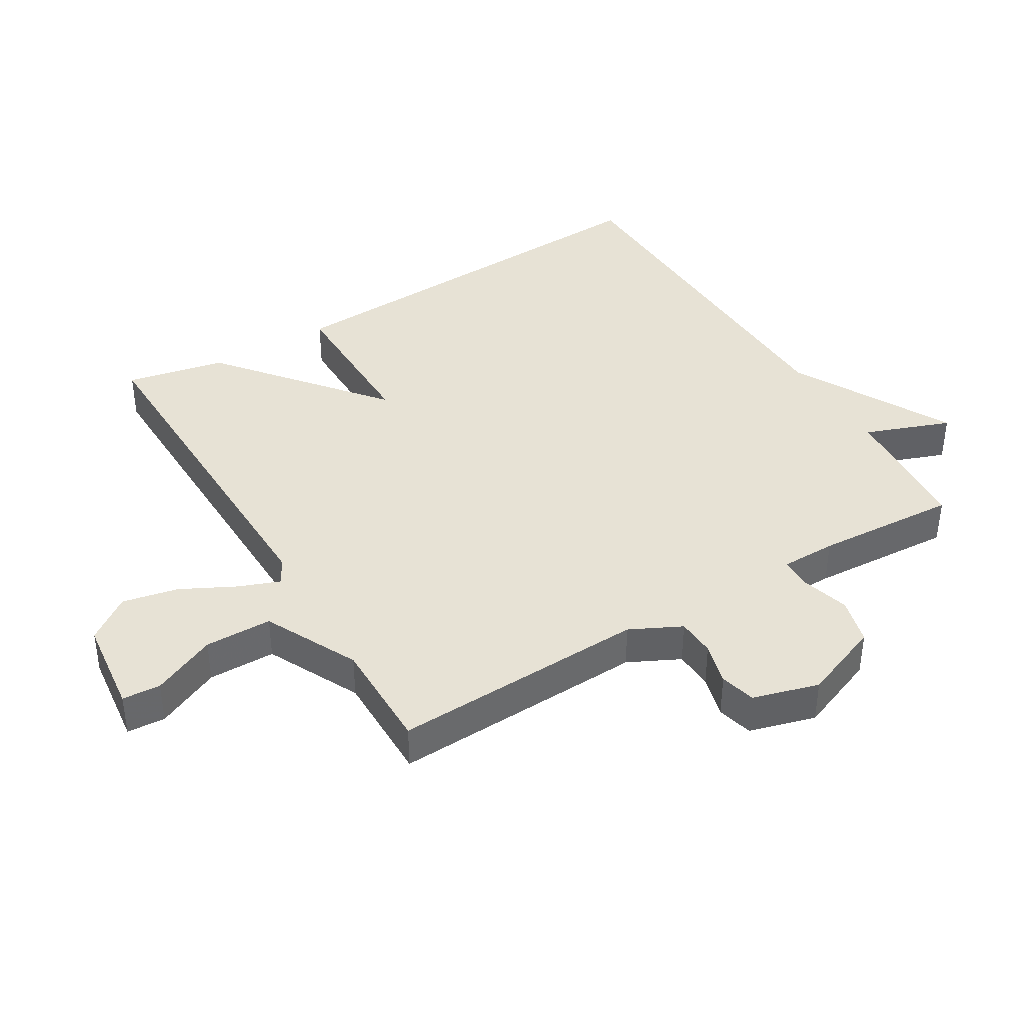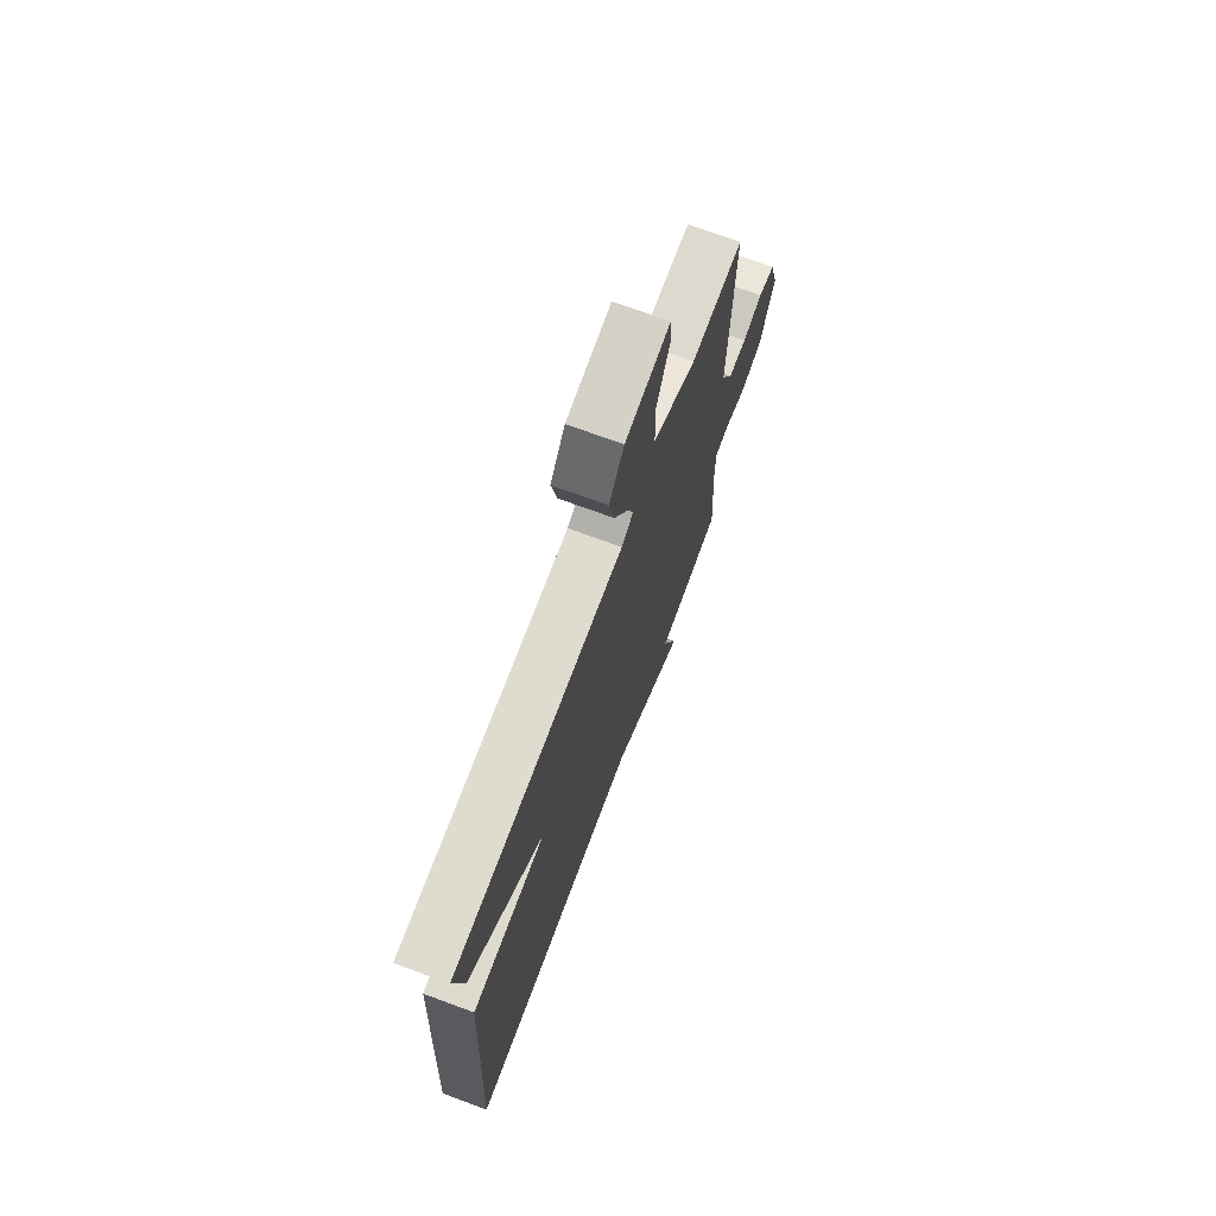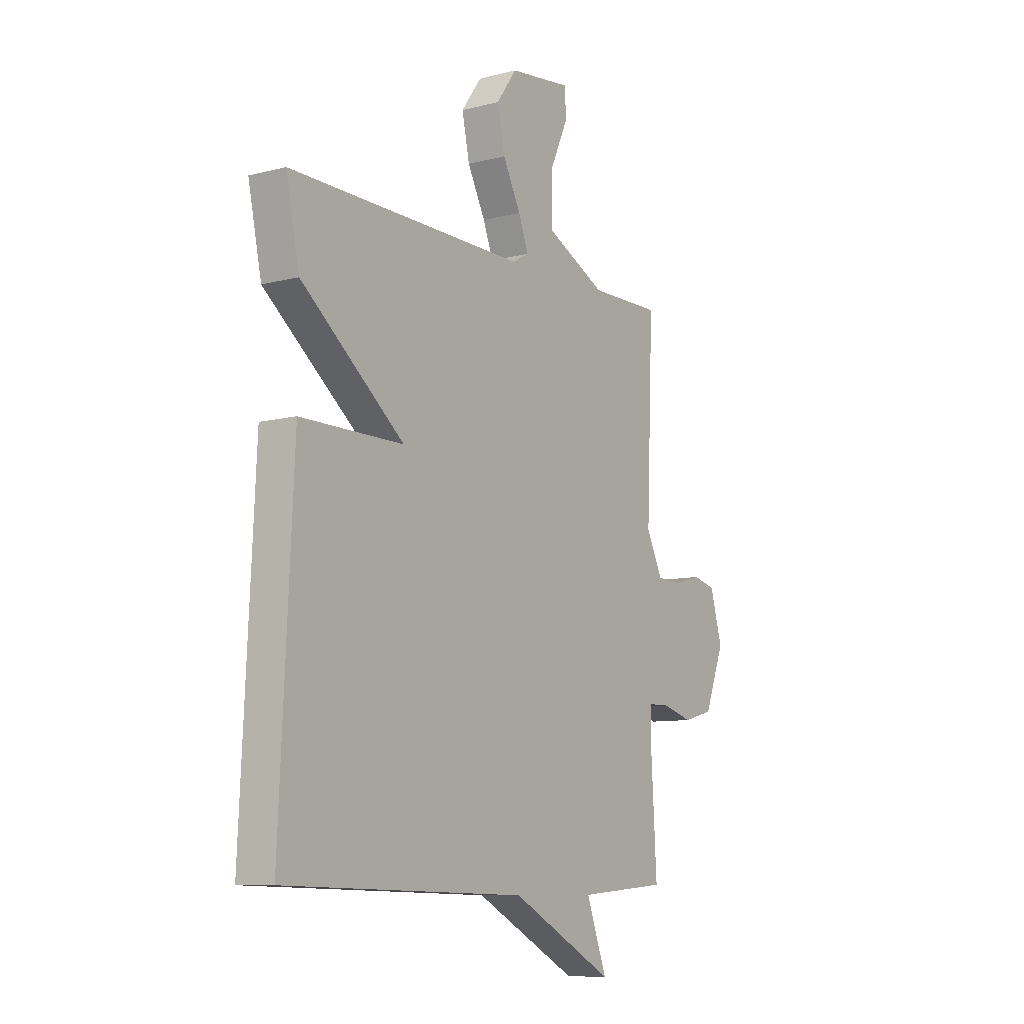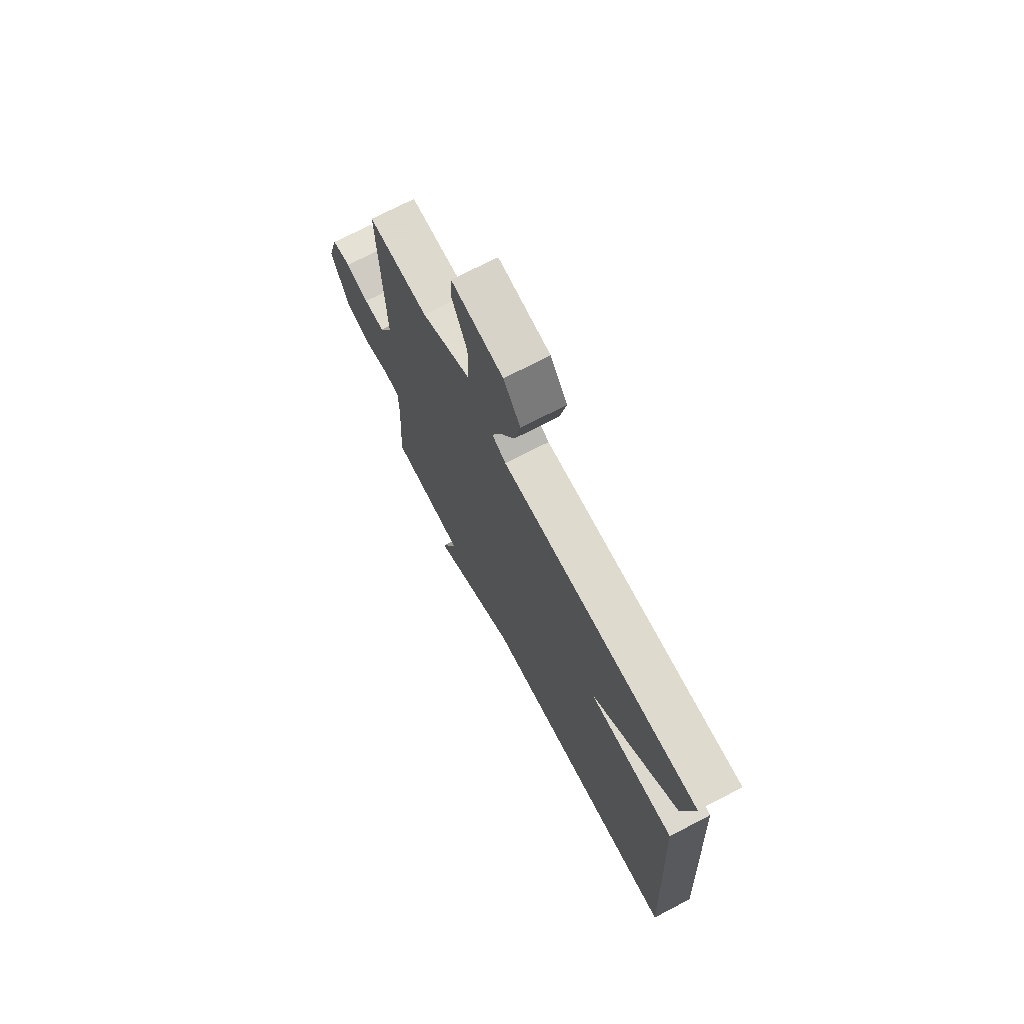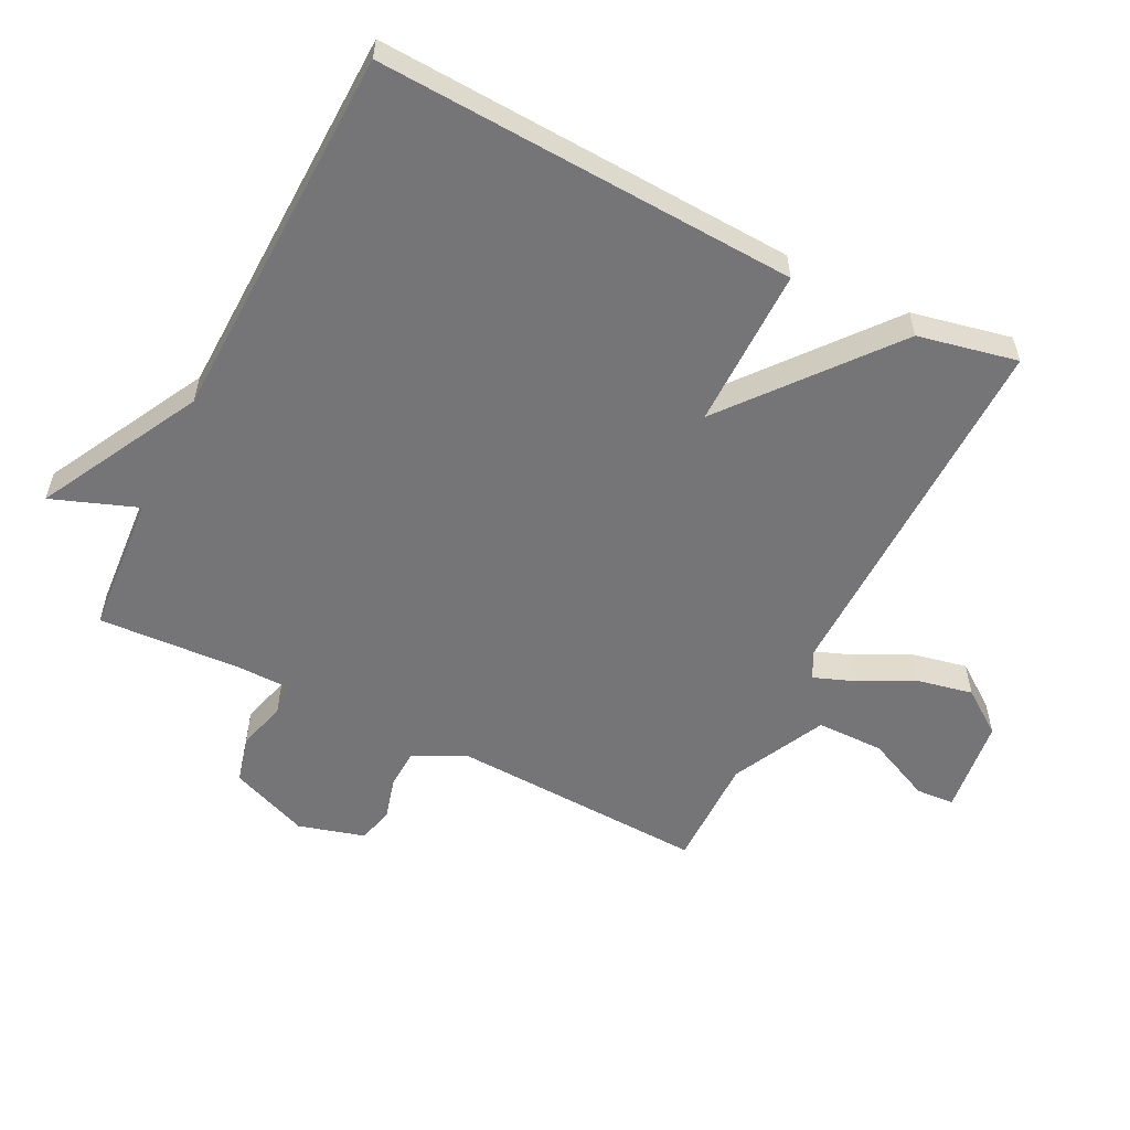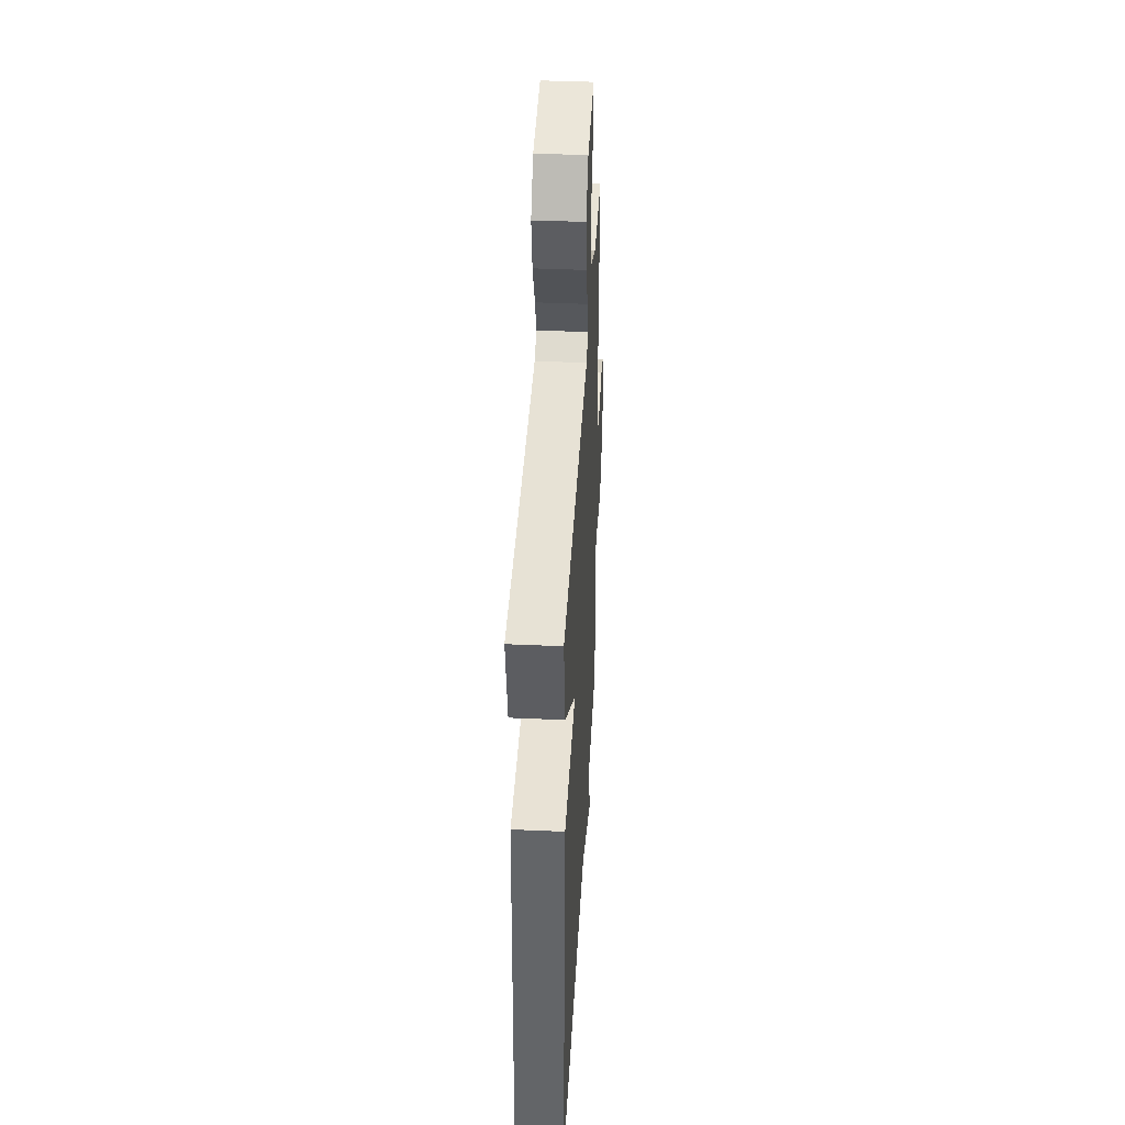
<metadata>
{"format":"obj","ext":"obj","renderer":"f3d","projection":"perspective","resolution":1024,"background":"white","views":[{"elev":40.1,"azim":59.0,"up":"+Y"},{"elev":71.5,"azim":-69.7,"up":"+Z"},{"elev":-9.1,"azim":-55.7,"up":"+Z"},{"elev":71.8,"azim":-117.5,"up":"+Z"},{"elev":-56.6,"azim":-116.7,"up":"+Y"},{"elev":41.1,"azim":-86.9,"up":"+Z"}]}
</metadata>
<code>
v 0.5 0.07 0.5
v 0.484 0.07 0.106
v 0.523 0.07 0.027
v 0.583 0.07 0.024
v 0.649 0.07 0.042
v 0.704 0.07 0.028
v 0.733 0.07 -0.074
v 0.685 0.07 -0.196
v 0.612 0.07 -0.215
v 0.538 0.07 -0.194
v 0.488 0.07 -0.195
v 0.487 0.07 -0.28
v 0.5 0.07 -0.5
v 0.284 0.07 -0.516
v 0.333 0.07 -0.648
v 0.084 0.07 -0.516
v -0.5 0.07 -0.5
v -0.468 0.07 0.147
v -0.22 0.07 0.146
v -0.468 0.07 0.347
v -0.5 0.07 0.5
v 0.07 0.07 0.491
v 0.11 0.07 0.513
v 0.086 0.07 0.576
v 0.043 0.07 0.66
v 0.025 0.07 0.746
v 0.074 0.07 0.814
v 0.223 0.07 0.832
v 0.227 0.07 0.773
v 0.182 0.07 0.674
v 0.183 0.07 0.57
v 0.327 0.07 0.499
v 0.5 0 0.5
v 0.484 0 0.106
v 0.523 0 0.027
v 0.583 0 0.024
v 0.649 0 0.042
v 0.704 0 0.028
v 0.733 0 -0.074
v 0.685 0 -0.196
v 0.612 0 -0.215
v 0.538 0 -0.194
v 0.488 0 -0.195
v 0.487 0 -0.28
v 0.5 0 -0.5
v 0.284 0 -0.516
v 0.333 0 -0.648
v 0.084 0 -0.516
v -0.5 0 -0.5
v -0.468 0 0.147
v -0.22 0 0.146
v -0.468 0 0.347
v -0.5 0 0.5
v 0.07 0 0.491
v 0.11 0 0.513
v 0.086 0 0.576
v 0.043 0 0.66
v 0.025 0 0.746
v 0.074 0 0.814
v 0.223 0 0.832
v 0.227 0 0.773
v 0.182 0 0.674
v 0.183 0 0.57
v 0.327 0 0.499
f 28 29 30
f 27 28 30
f 26 27 30
f 25 26 30
f 24 25 30
f 23 24 30 31
f 19 20 21 22
f 19 22 23
f 16 17 18 19
f 14 15 16 19
f 23 31 32
f 19 23 32
f 14 19 32
f 13 14 32
f 12 13 32
f 8 9 10
f 7 8 10
f 6 7 10
f 5 6 10
f 4 5 10
f 3 4 10 11
f 2 3 11
f 32 1 2
f 2 11 12 32
f 62 61 60
f 62 60 59
f 62 59 58
f 62 58 57
f 62 57 56
f 63 62 56 55
f 54 53 52 51
f 55 54 51
f 51 50 49 48
f 51 48 47 46
f 64 63 55
f 64 55 51
f 64 51 46
f 64 46 45
f 64 45 44
f 42 41 40
f 42 40 39
f 42 39 38
f 42 38 37
f 42 37 36
f 43 42 36 35
f 43 35 34
f 34 33 64
f 64 44 43 34
f 1 33 34 2
f 2 34 35 3
f 3 35 36 4
f 4 36 37 5
f 5 37 38 6
f 6 38 39 7
f 7 39 40 8
f 8 40 41 9
f 9 41 42 10
f 10 42 43 11
f 11 43 44 12
f 12 44 45 13
f 13 45 46 14
f 14 46 47 15
f 15 47 48 16
f 16 48 49 17
f 17 49 50 18
f 18 50 51 19
f 19 51 52 20
f 20 52 53 21
f 21 53 54 22
f 22 54 55 23
f 23 55 56 24
f 24 56 57 25
f 25 57 58 26
f 26 58 59 27
f 27 59 60 28
f 28 60 61 29
f 29 61 62 30
f 30 62 63 31
f 31 63 64 32
f 32 64 33 1

</code>
